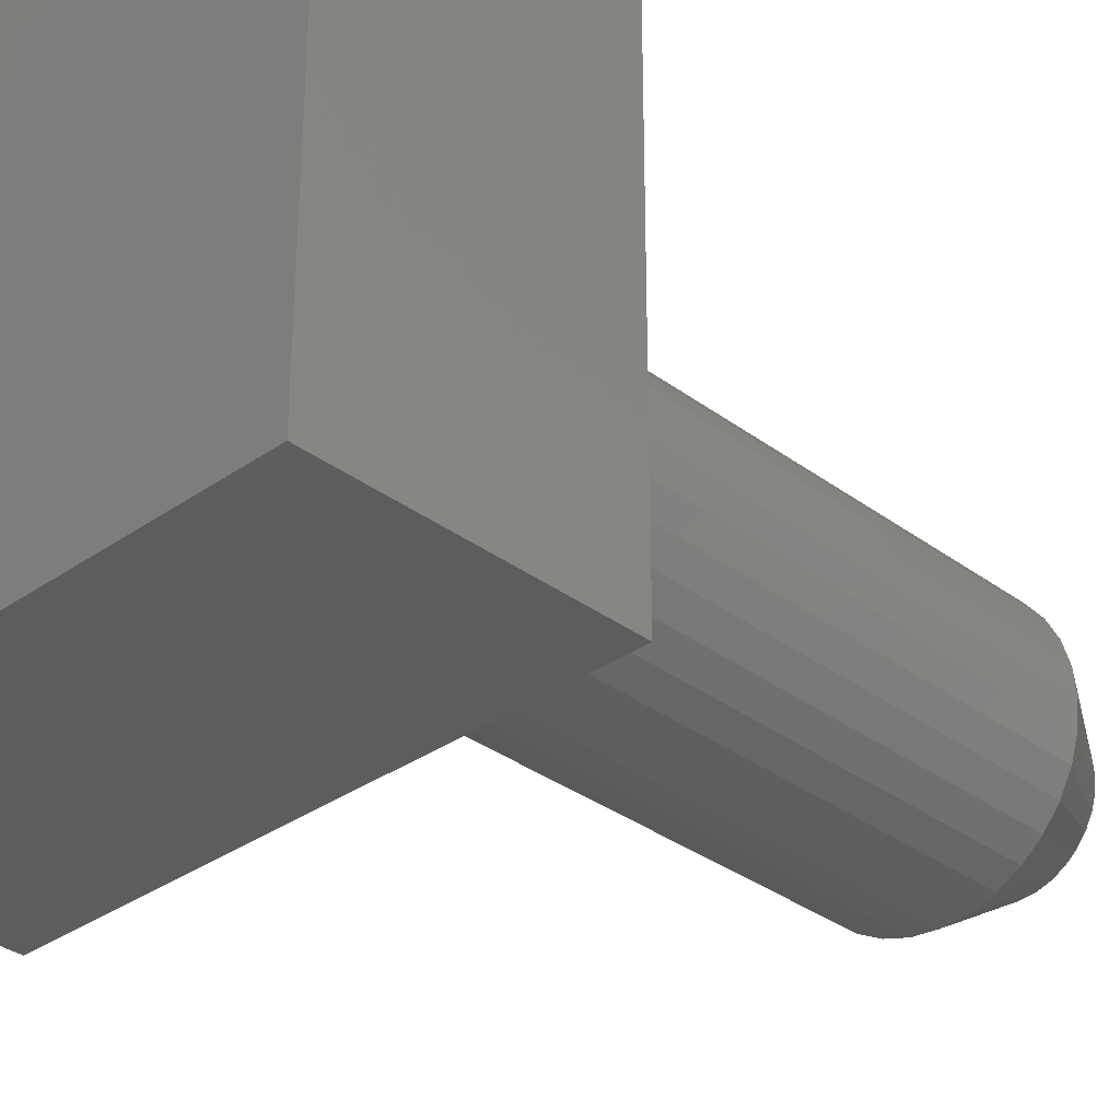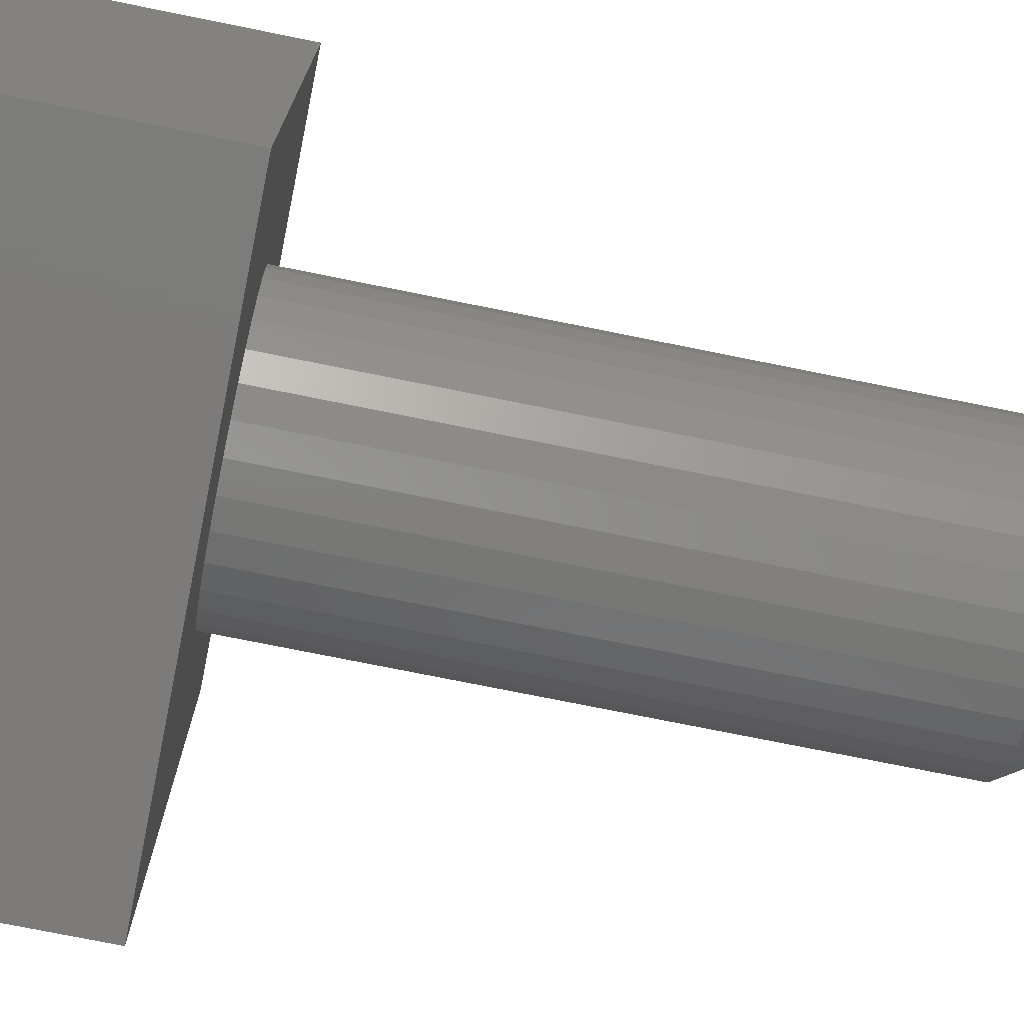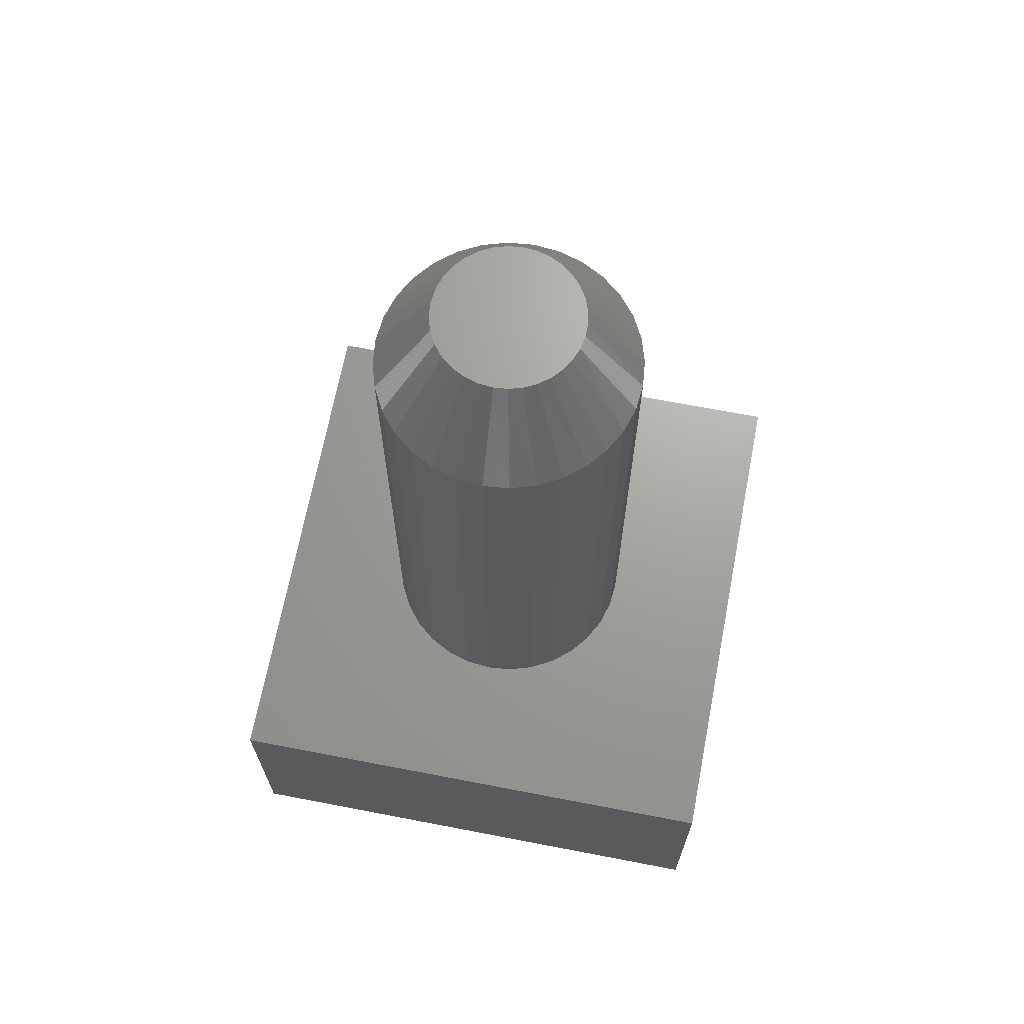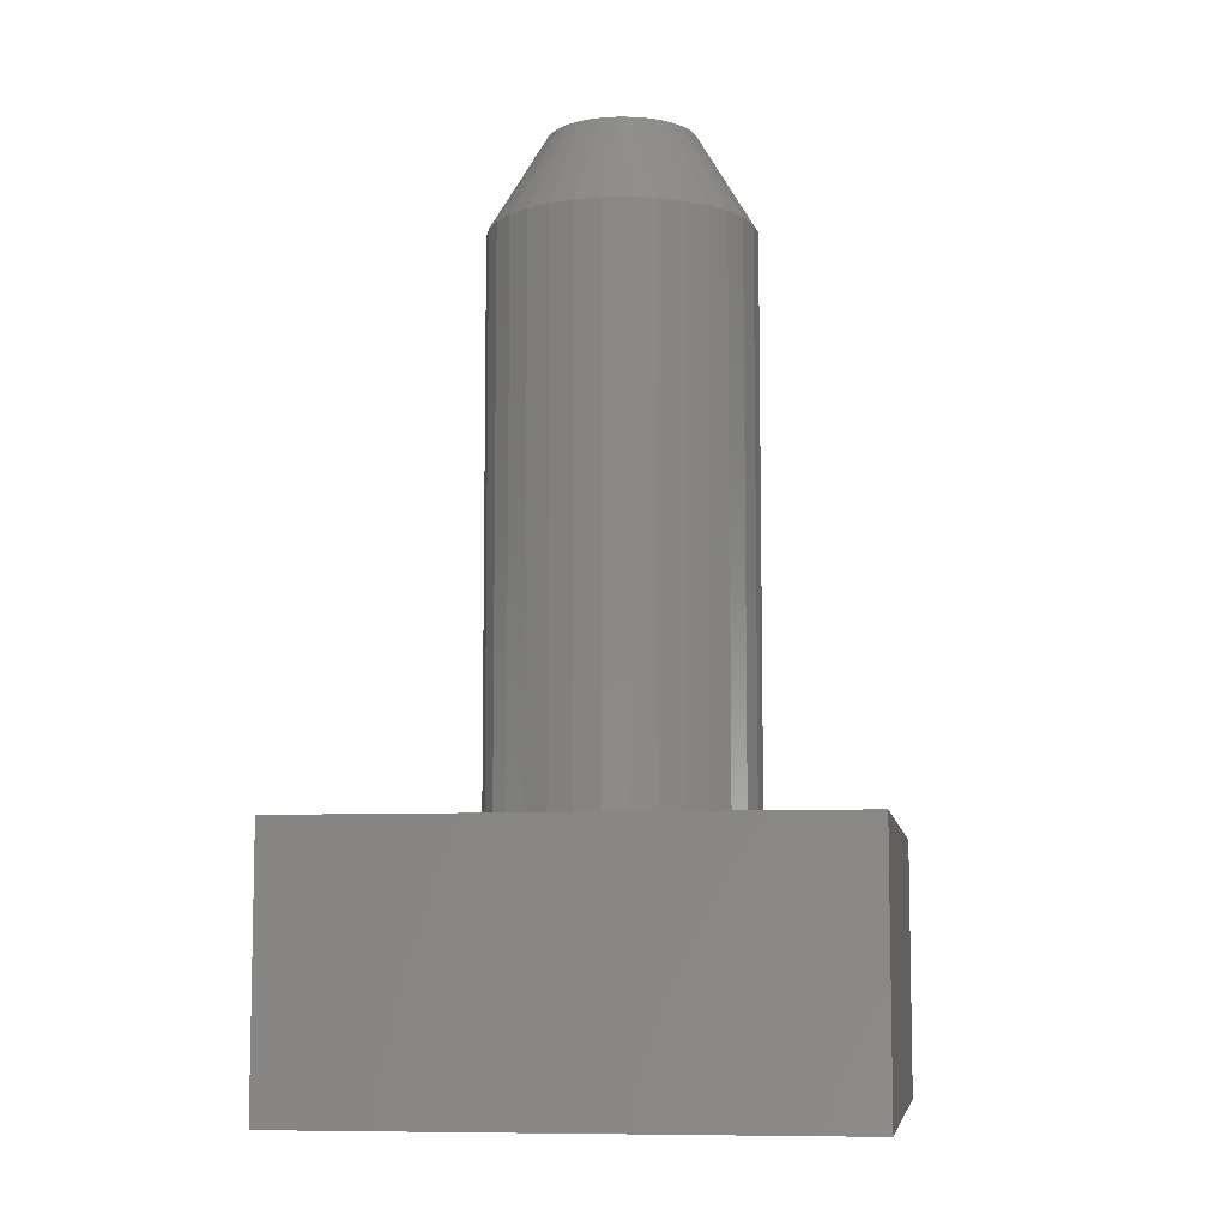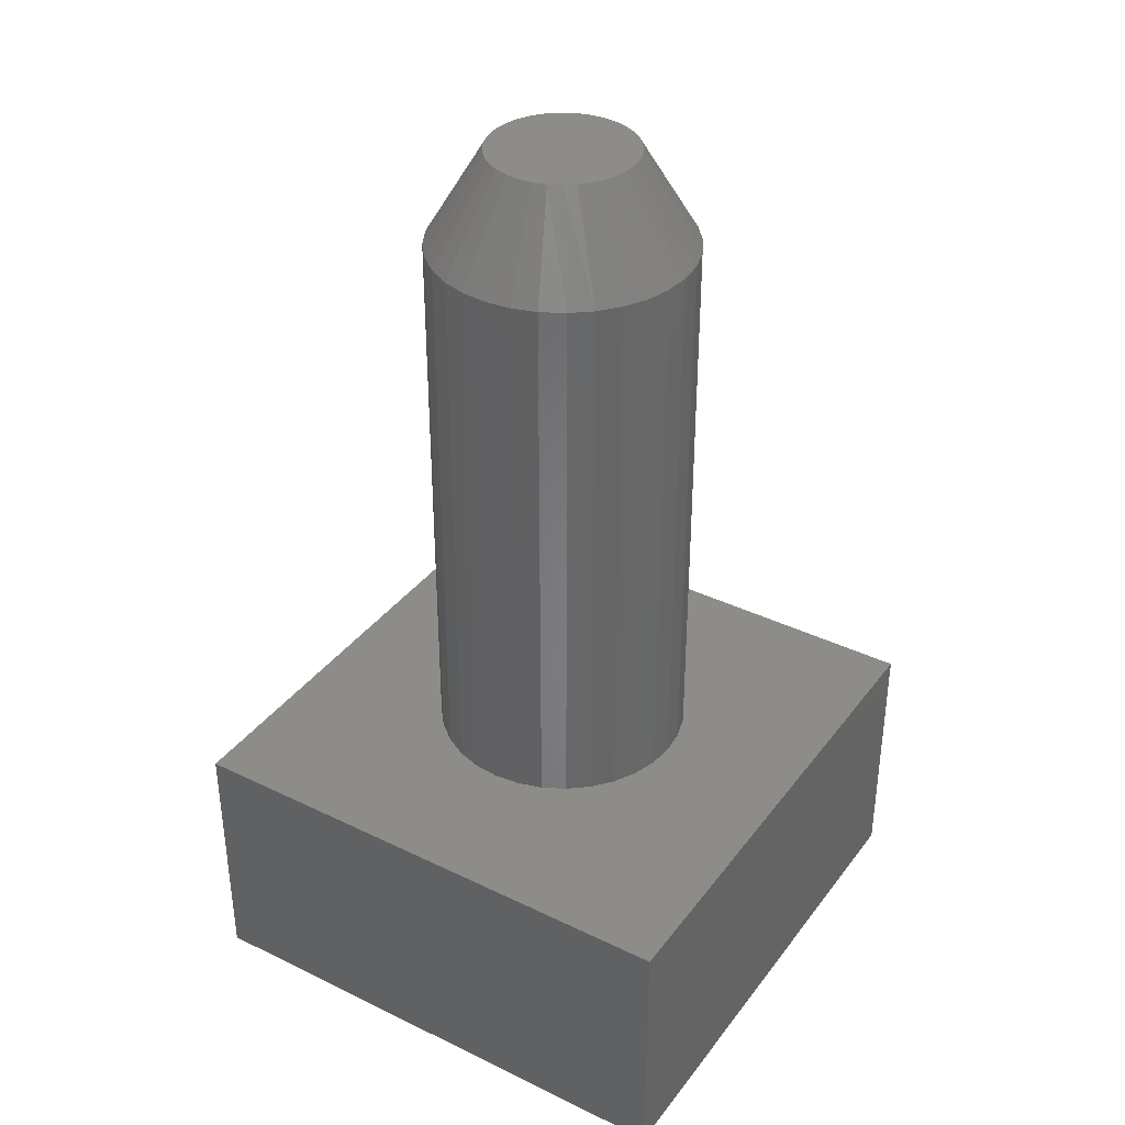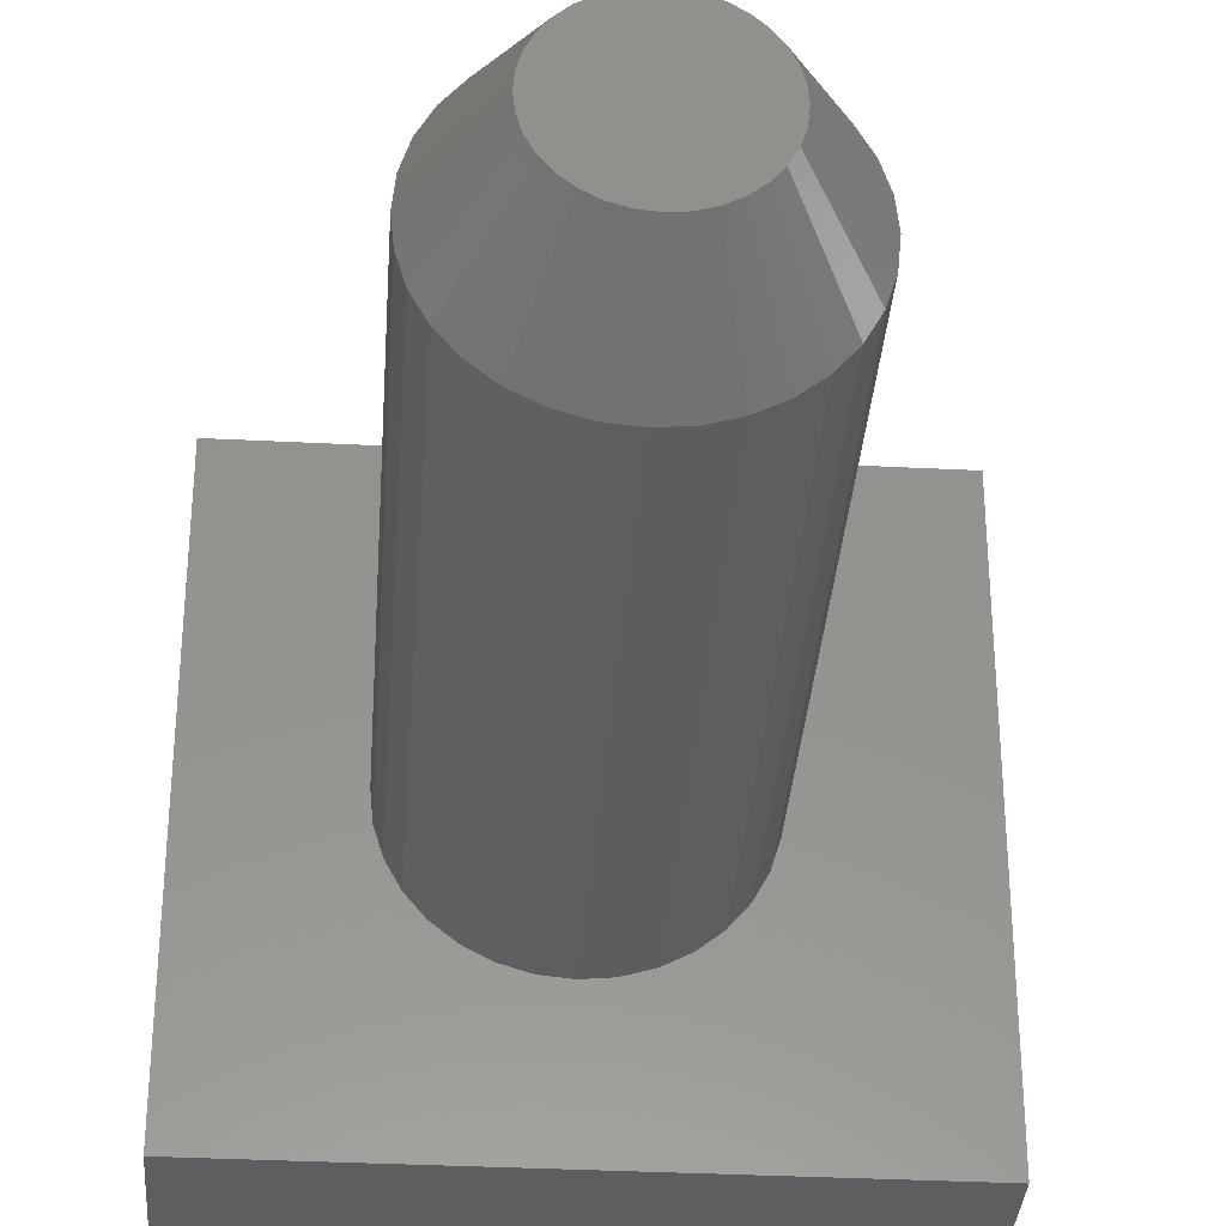
<metadata>
{"format":"stl","ext":"stl","renderer":"f3d","projection":"perspective","resolution":1024,"background":"white","views":[{"elev":-32.9,"azim":-135.8,"up":"+Y"},{"elev":-74.9,"azim":-101.4,"up":"+Y"},{"elev":68.2,"azim":100.9,"up":"+Z"},{"elev":-8.0,"azim":-171.4,"up":"+Z"},{"elev":36.6,"azim":122.2,"up":"+Z"},{"elev":-34.0,"azim":-4.0,"up":"+Y"}]}
</metadata>
<code>
# stl→obj: 105 verts, 206 faces
v 0.002713 0.05945 0.75
v -0.008305 0.05945 0.75
v -0.01913 0.05742 0.75
v 0.01354 0.05742 0.75
v -0.02941 0.05344 0.75
v 0.02382 0.05344 0.75
v -0.03878 0.04764 0.75
v 0.03318 0.04764 0.75
v -0.04692 0.04022 0.75
v 0.04133 0.04022 0.75
v -0.05356 0.03143 0.75
v 0.04797 0.03143 0.75
v -0.05847 0.02157 0.75
v 0.05288 0.02157 0.75
v 0.05236 -0.02285 0.75
v -0.05244 -0.03317 0.75
v 0.04685 -0.03317 0.75
v -0.04501 -0.04222 0.75
v 0.03942 -0.04222 0.75
v -0.03597 -0.04964 0.75
v 0.03037 -0.04964 0.75
v -0.02564 -0.05516 0.75
v 0.02005 -0.05516 0.75
v -0.01444 -0.05856 0.75
v 0.008852 -0.05856 0.75
v -0.002796 -0.0597 0.75
v 0.05589 0.01097 0.75
v -0.06148 0.01097 0.75
v 0.05691 1.196e-17 0.75
v -0.0625 -1.586e-08 0.75
v 0.05576 -0.01165 0.75
v -0.06135 -0.01165 0.75
v -0.05796 -0.02285 0.75
v 0.1038 0 0.2109
v 0.1038 -2.61e-17 0.6719
v 0.1017 -0.02079 0.2109
v 0.1017 -0.02079 0.6719
v 0.09567 -0.04079 0.2109
v 0.09567 -0.04079 0.6719
v 0.08582 -0.05921 0.2109
v 0.08582 -0.05921 0.6719
v 0.07257 -0.07536 0.2109
v 0.07257 -0.07536 0.6719
v 0.05642 -0.08862 0.2109
v 0.05642 -0.08862 0.6719
v 0.03799 -0.09847 0.2109
v 0.03799 -0.09847 0.6719
v 0.018 -0.1045 0.2109
v 0.018 -0.1045 0.6719
v -0.002796 -0.1066 0.2109
v -0.002796 -0.1066 0.6719
v -0.02359 -0.1045 0.2109
v -0.02359 -0.1045 0.6719
v -0.04358 -0.09847 0.2109
v -0.04358 -0.09847 0.6719
v -0.06201 -0.08862 0.2109
v -0.06201 -0.08862 0.6719
v -0.07816 -0.07536 0.2109
v -0.07816 -0.07536 0.6719
v -0.09141 -0.05921 0.2109
v -0.09141 -0.05921 0.6719
v -0.1013 -0.04079 0.2109
v -0.1013 -0.04079 0.6719
v -0.1073 -0.02079 0.2109
v -0.1073 -0.02079 0.6719
v -0.1094 -3.428e-17 0.2109
v -0.1094 -3.428e-17 0.6719
v -0.1073 0.02079 0.2109
v -0.1073 0.02079 0.6719
v -0.1013 0.04079 0.2109
v -0.1013 0.04079 0.6719
v -0.09141 0.05921 0.2109
v -0.09141 0.05921 0.6719
v -0.07816 0.07536 0.2109
v -0.07816 0.07536 0.6719
v -0.06201 0.08862 0.2109
v -0.06201 0.08862 0.6719
v -0.04358 0.09847 0.2109
v -0.04358 0.09847 0.6719
v -0.02359 0.1045 0.2109
v -0.02359 0.1045 0.6719
v -0.002796 0.1066 0.2109
v -0.002796 0.1066 0.6719
v 0.018 0.1045 0.2109
v 0.018 0.1045 0.6719
v 0.03799 0.09847 0.2109
v 0.03799 0.09847 0.6719
v 0.05642 0.08862 0.2109
v 0.05642 0.08862 0.6719
v 0.07257 0.07536 0.2109
v 0.07257 0.07536 0.6719
v 0.08582 0.05921 0.2109
v 0.08582 0.05921 0.6719
v 0.09567 0.04079 0.2109
v 0.09567 0.04079 0.6719
v 0.1017 0.02079 0.2109
v 0.1017 0.02079 0.6719
v -0.2109 0.2188 0.2109
v -0.2109 -0.2109 0.2109
v 0.2188 0.2188 0.2109
v 0.2188 -0.2109 0.2109
v -0.2109 -0.2109 0
v -0.2109 0.2188 0
v 0.2188 -0.2109 0
v 0.2188 0.2188 0
f 1 2 3
f 1 3 4
f 4 3 5
f 4 5 6
f 6 5 7
f 6 7 8
f 8 7 9
f 8 9 10
f 10 9 11
f 10 11 12
f 12 11 13
f 12 13 14
f 15 16 17
f 17 16 18
f 17 18 19
f 19 18 20
f 19 20 21
f 21 20 22
f 21 22 23
f 23 22 24
f 23 24 25
f 25 24 26
f 14 13 27
f 27 13 28
f 27 28 29
f 29 28 30
f 29 30 31
f 31 30 32
f 31 32 15
f 15 32 33
f 15 33 16
f 34 35 36
f 36 35 37
f 36 37 38
f 38 37 39
f 38 39 40
f 40 39 41
f 40 41 42
f 42 41 43
f 42 43 44
f 44 43 45
f 44 45 46
f 46 45 47
f 46 47 48
f 48 47 49
f 48 49 50
f 50 49 51
f 50 51 52
f 52 51 53
f 52 53 54
f 54 53 55
f 54 55 56
f 56 55 57
f 56 57 58
f 58 57 59
f 58 59 60
f 60 59 61
f 60 61 62
f 62 61 63
f 62 63 64
f 64 63 65
f 64 65 66
f 66 65 67
f 66 67 68
f 68 67 69
f 68 69 70
f 70 69 71
f 70 71 72
f 72 71 73
f 72 73 74
f 74 73 75
f 74 75 76
f 76 75 77
f 76 77 78
f 78 77 79
f 78 79 80
f 80 79 81
f 80 81 82
f 82 81 83
f 82 83 84
f 84 83 85
f 84 85 86
f 86 85 87
f 86 87 88
f 88 87 89
f 88 89 90
f 90 89 91
f 90 91 92
f 92 91 93
f 92 93 94
f 94 93 95
f 94 95 96
f 96 95 97
f 96 97 34
f 34 97 35
f 45 23 47
f 47 23 25
f 47 25 49
f 49 25 26
f 49 26 51
f 51 26 24
f 51 24 53
f 23 45 21
f 21 45 43
f 21 43 19
f 19 43 41
f 19 41 17
f 17 41 39
f 17 39 15
f 15 39 37
f 15 37 31
f 31 37 35
f 31 35 29
f 18 57 20
f 20 57 55
f 20 55 22
f 22 55 53
f 22 53 24
f 57 18 59
f 59 18 16
f 59 16 61
f 61 16 33
f 61 33 63
f 63 33 32
f 63 32 65
f 65 32 30
f 65 30 67
f 91 89 8
f 4 6 87
f 6 89 87
f 8 89 6
f 85 83 1
f 4 85 1
f 4 87 85
f 83 81 2
f 1 83 2
f 81 79 3
f 2 81 3
f 79 77 5
f 3 79 5
f 7 77 75
f 5 77 7
f 7 75 9
f 9 75 73
f 9 73 11
f 11 73 71
f 11 71 13
f 13 71 69
f 13 69 28
f 28 69 67
f 28 67 30
f 8 10 91
f 91 10 12
f 91 12 93
f 93 12 14
f 93 14 95
f 95 14 27
f 95 27 97
f 97 27 29
f 97 29 35
f 98 99 66
f 98 66 68
f 98 68 70
f 98 70 72
f 98 72 74
f 98 74 76
f 98 76 78
f 98 78 80
f 98 80 82
f 98 82 100
f 99 101 50
f 99 50 52
f 99 52 54
f 99 54 56
f 99 56 58
f 99 58 60
f 99 60 62
f 99 62 64
f 99 64 66
f 101 34 36
f 101 36 38
f 101 38 40
f 101 40 42
f 101 42 44
f 101 44 46
f 101 46 48
f 101 48 50
f 100 82 84
f 100 84 86
f 100 86 88
f 100 88 90
f 100 90 92
f 100 92 94
f 100 94 96
f 100 96 34
f 100 34 101
f 102 103 104
f 104 103 105
f 98 103 99
f 99 103 102
f 100 105 98
f 98 105 103
f 101 104 100
f 100 104 105
f 99 102 101
f 101 102 104

</code>
